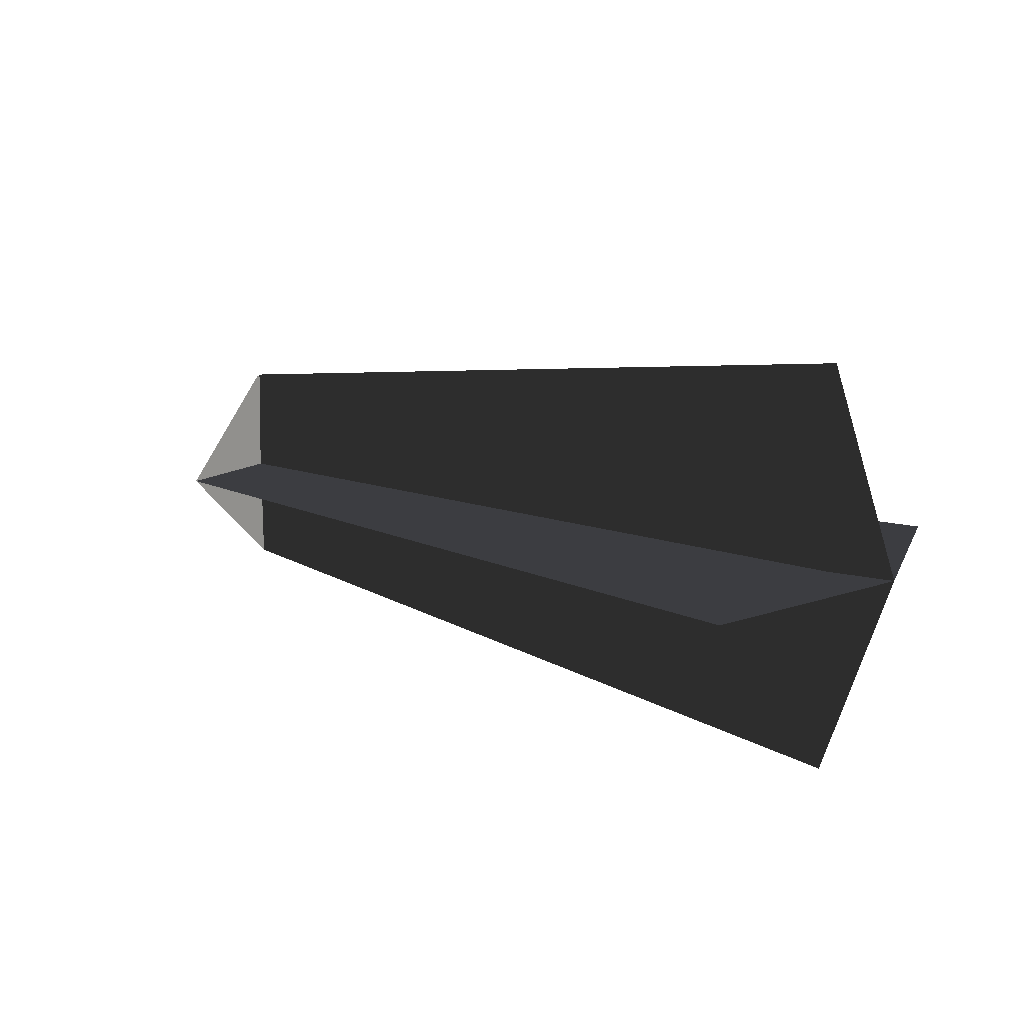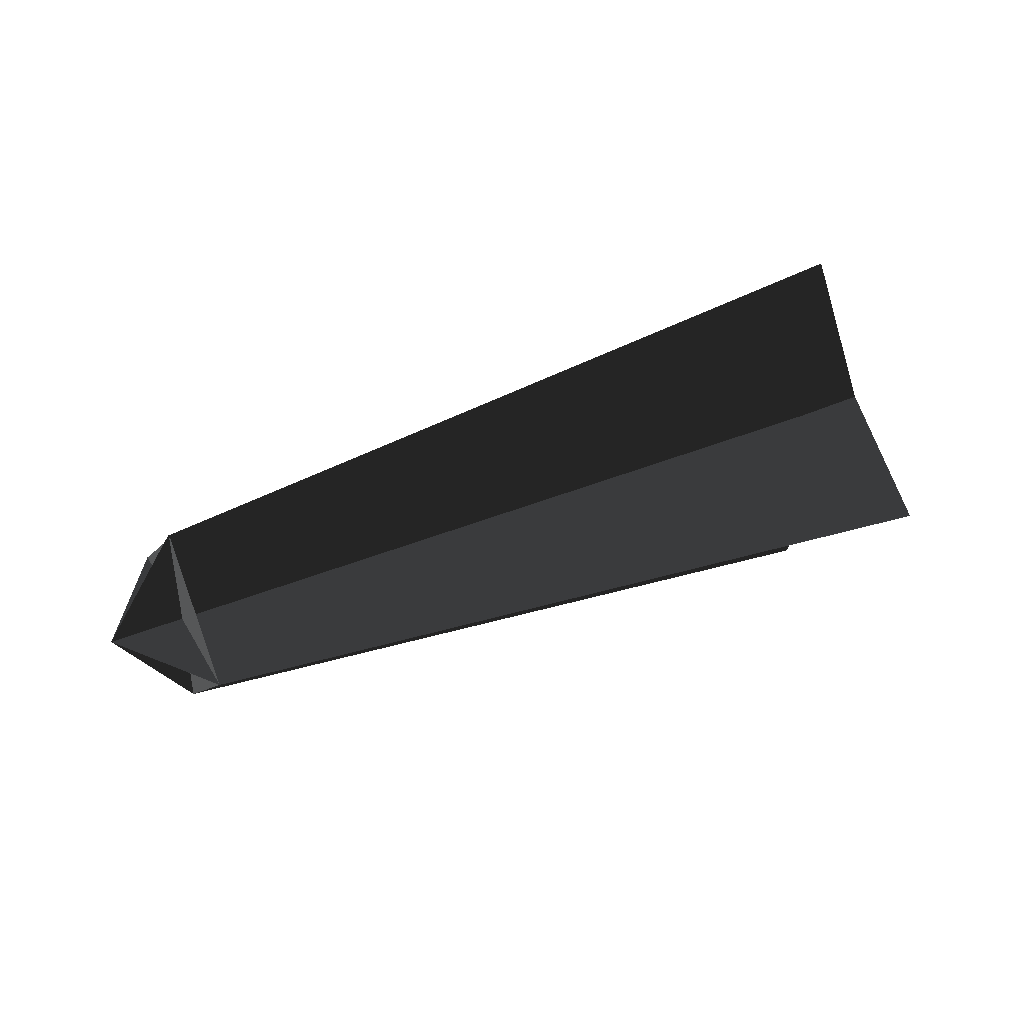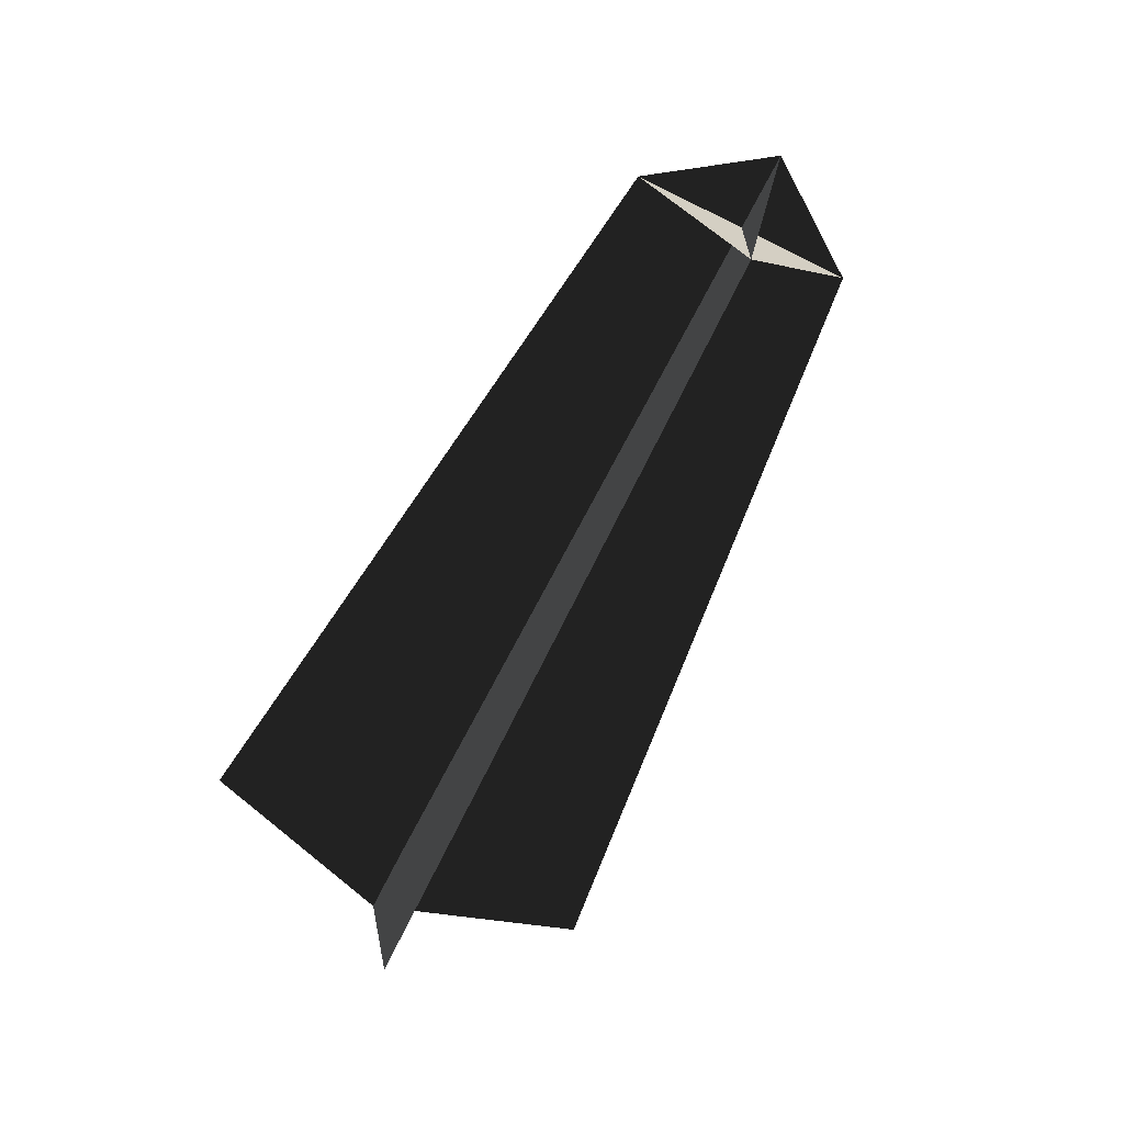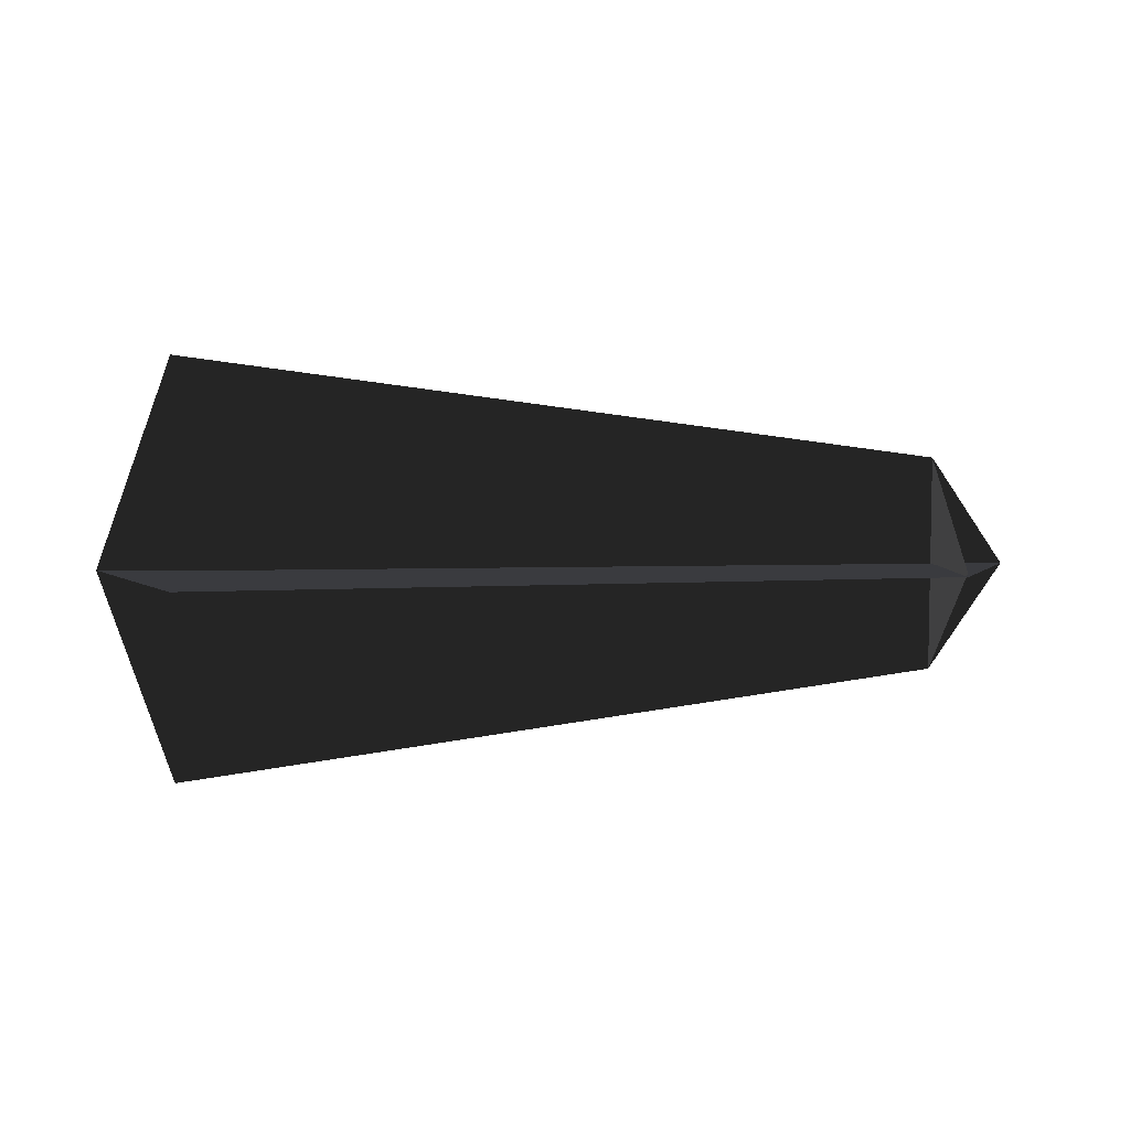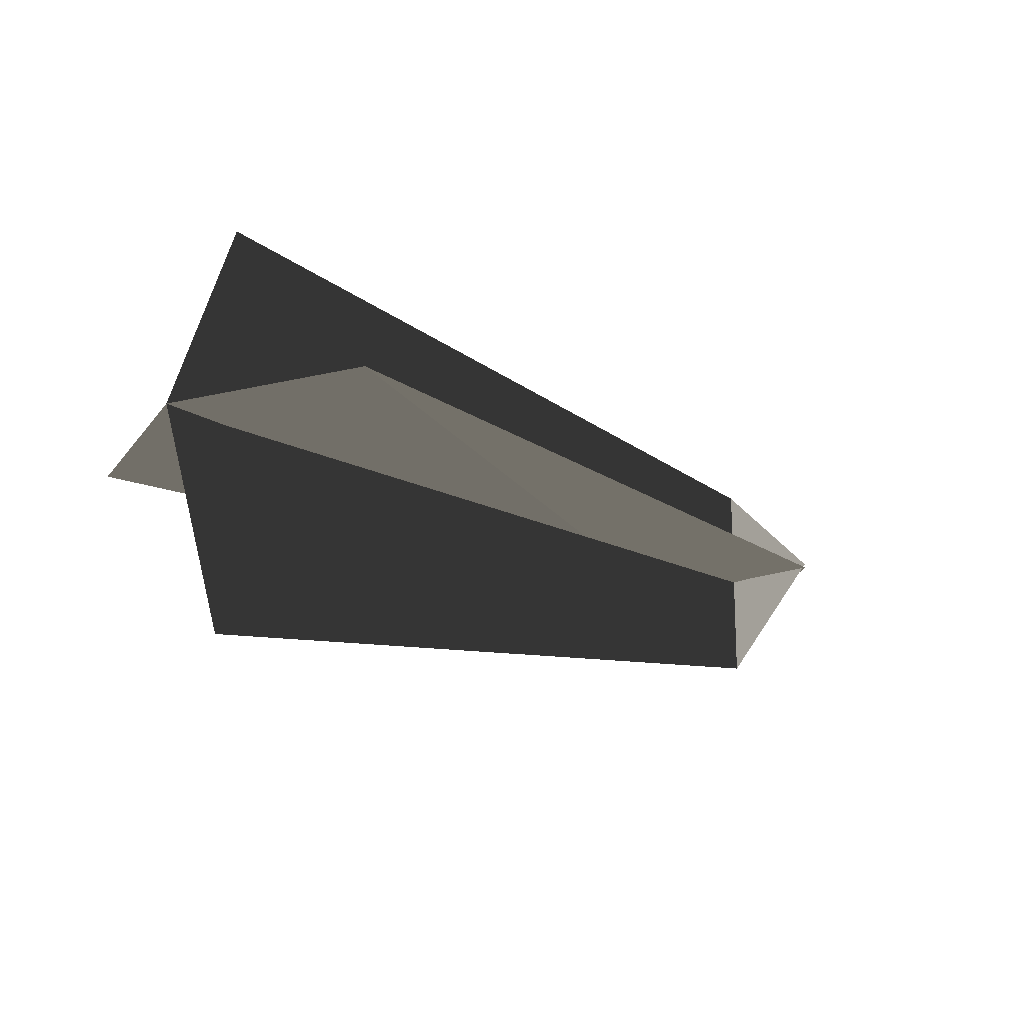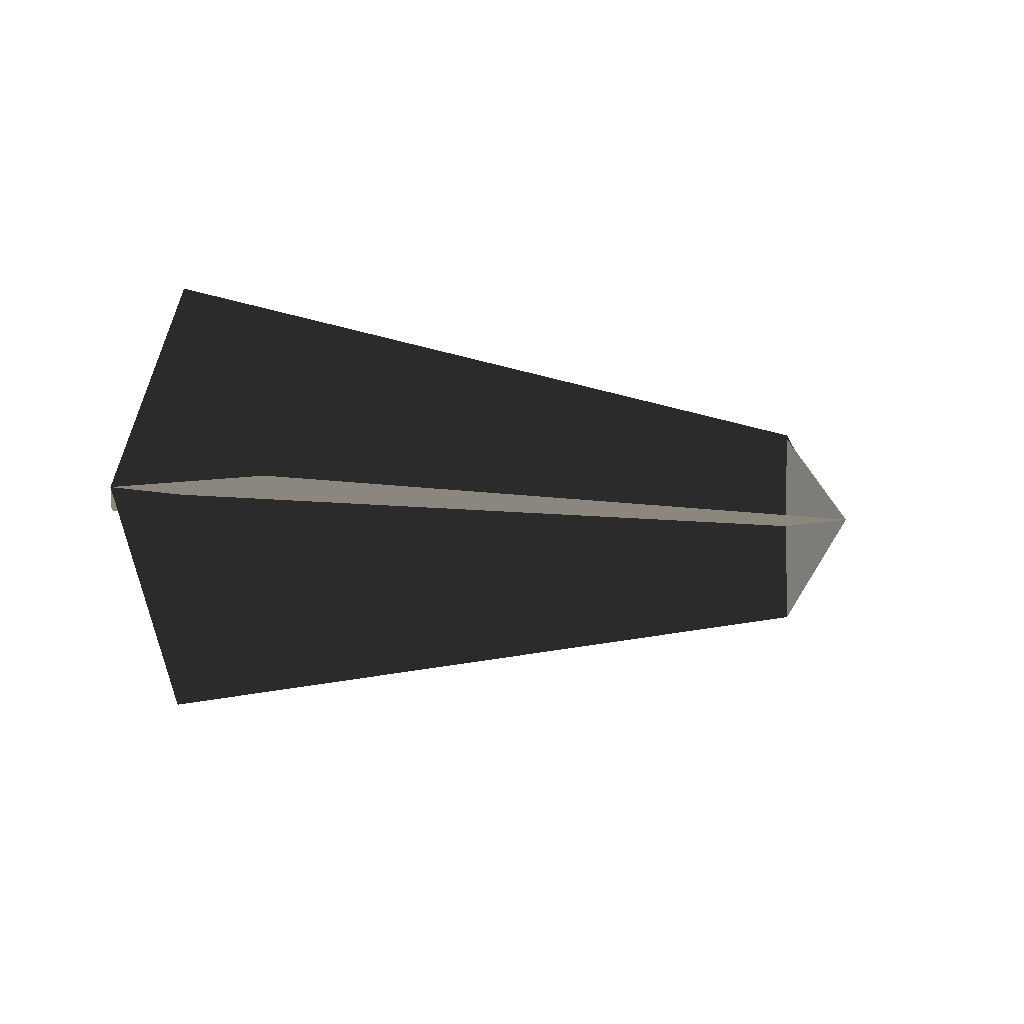
<metadata>
{"format":"obj","ext":"obj","renderer":"f3d","projection":"perspective","resolution":1024,"background":"white","views":[{"elev":15.0,"azim":-143.8,"up":"+Z"},{"elev":39.4,"azim":152.4,"up":"+Z"},{"elev":-66.2,"azim":63.2,"up":"+Z"},{"elev":5.0,"azim":-9.7,"up":"+Y"},{"elev":-18.2,"azim":-44.1,"up":"+Y"},{"elev":-5.0,"azim":-31.0,"up":"+Z"}]}
</metadata>
<code>
v -0.3429 0.095 0.0001
v -0.0006 0.0488 0
v -0.0011 -0.0486 0
v 0.0331 -0.0001 0
v -0.3756 0.0028 0.0019
v -0.3438 -0.0911 0.0001
v -0.3433 0.0019 0.0932
v -0.0005 -0.0017 0.0488
v -0.0009 0.0001 -0.0487
v 0.0331 -0.0001 0
v -0.3756 0.0028 0.0019
v -0.3434 0.0019 -0.093
v -0.0011 -0.0486 0
v -0.0008 0.0001 0.0487
v -0.0009 0.0001 -0.0487
v -0.0006 0.0488 0
g Group_001
f 1 2 4 3
f 1 3 6 5
g Group_002
f 7 8 10 9
f 7 9 12 11
g Group_003
f 13 14 16 15

</code>
